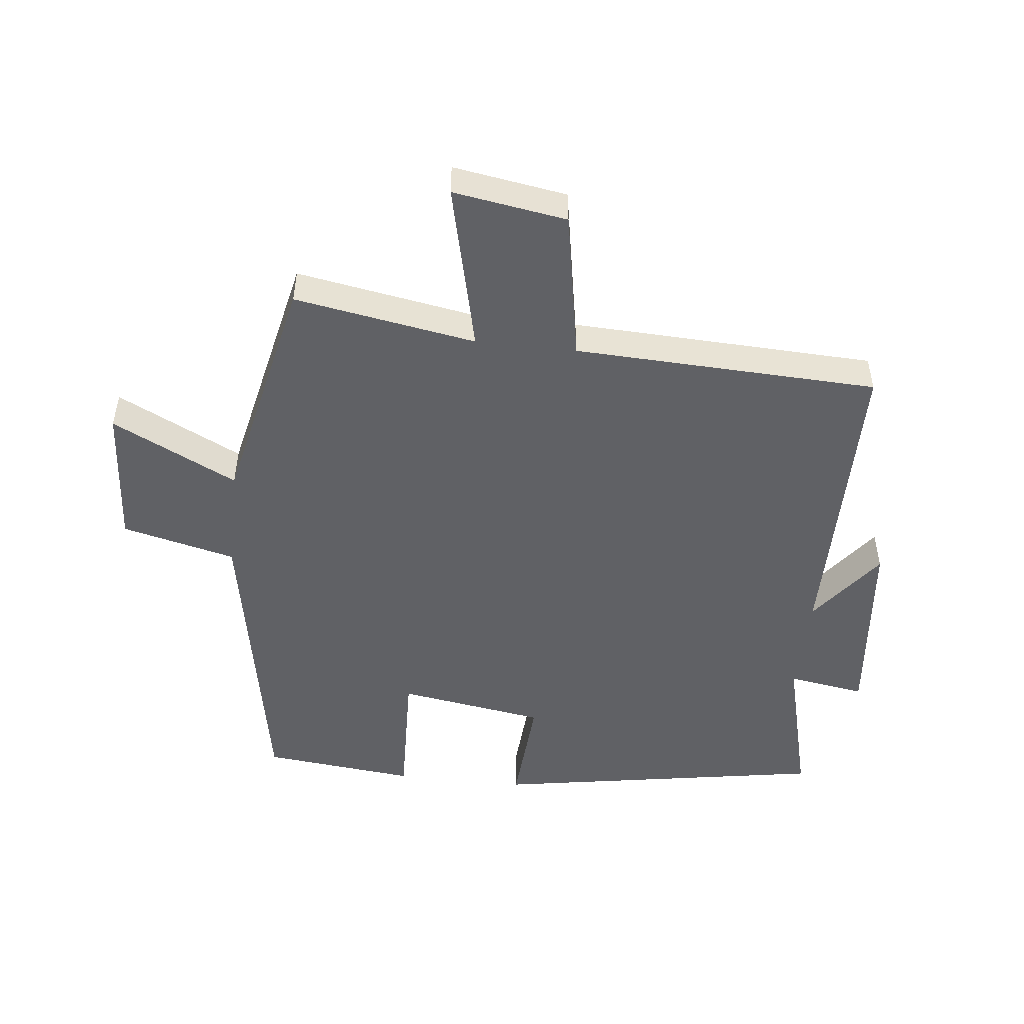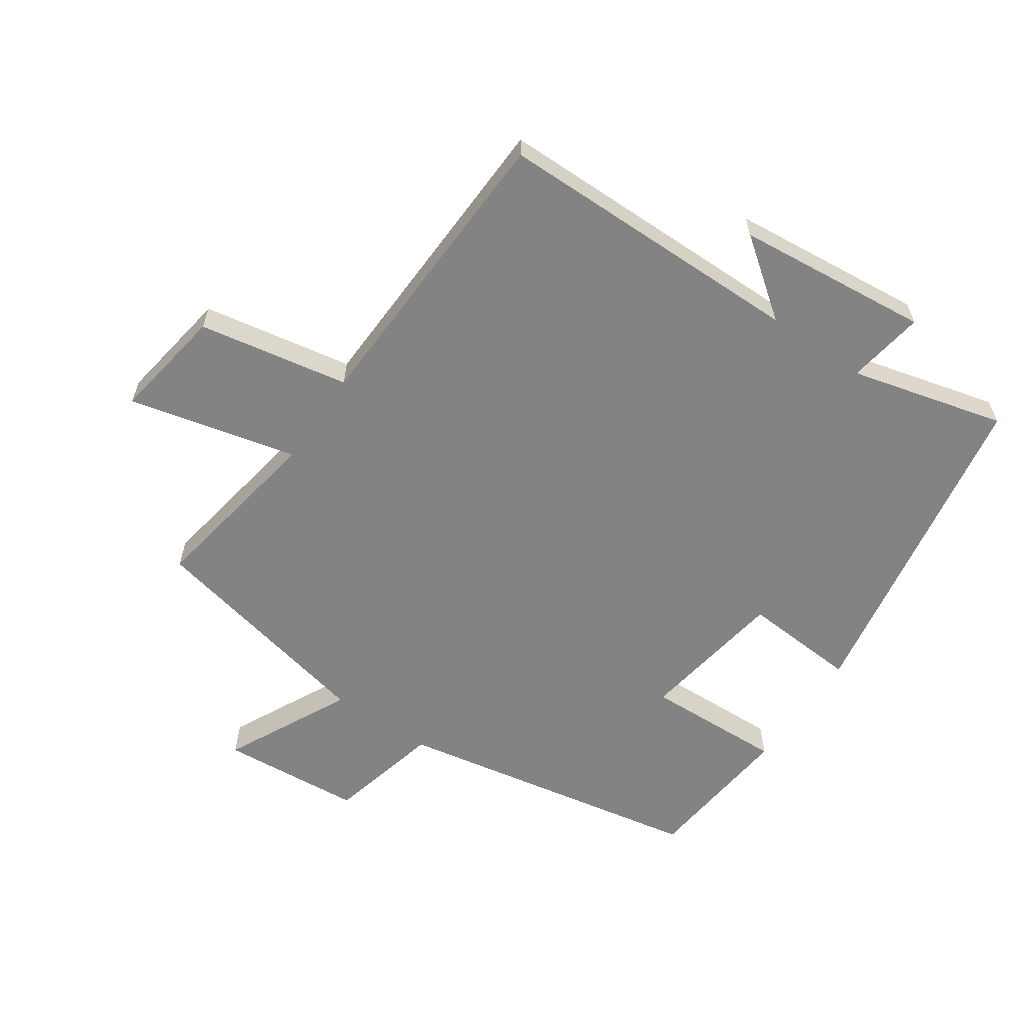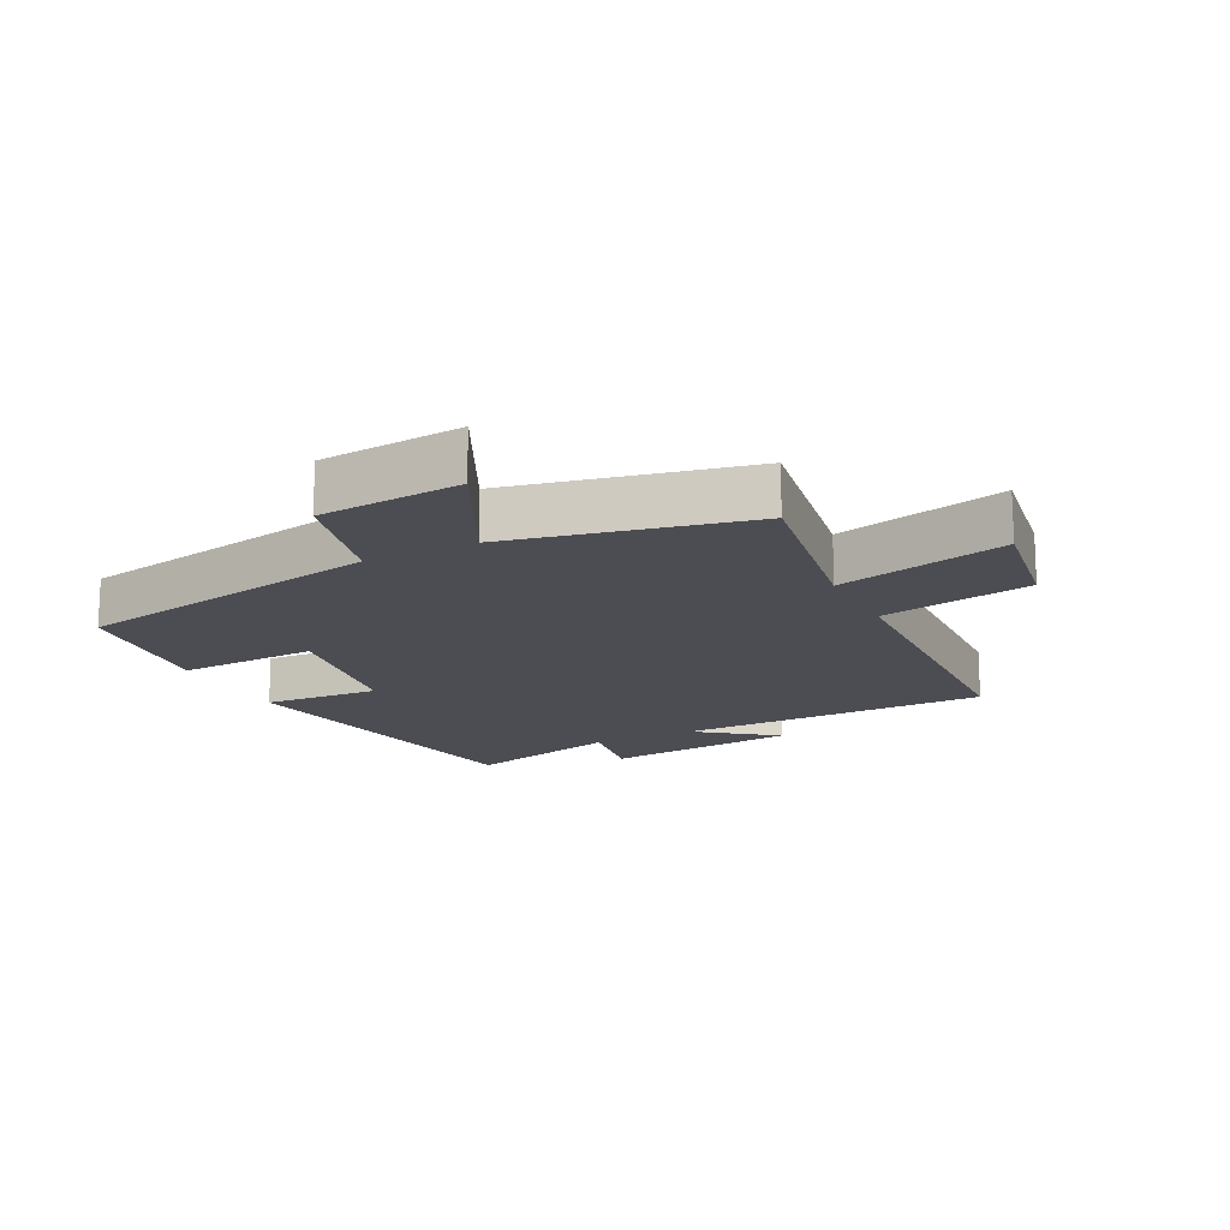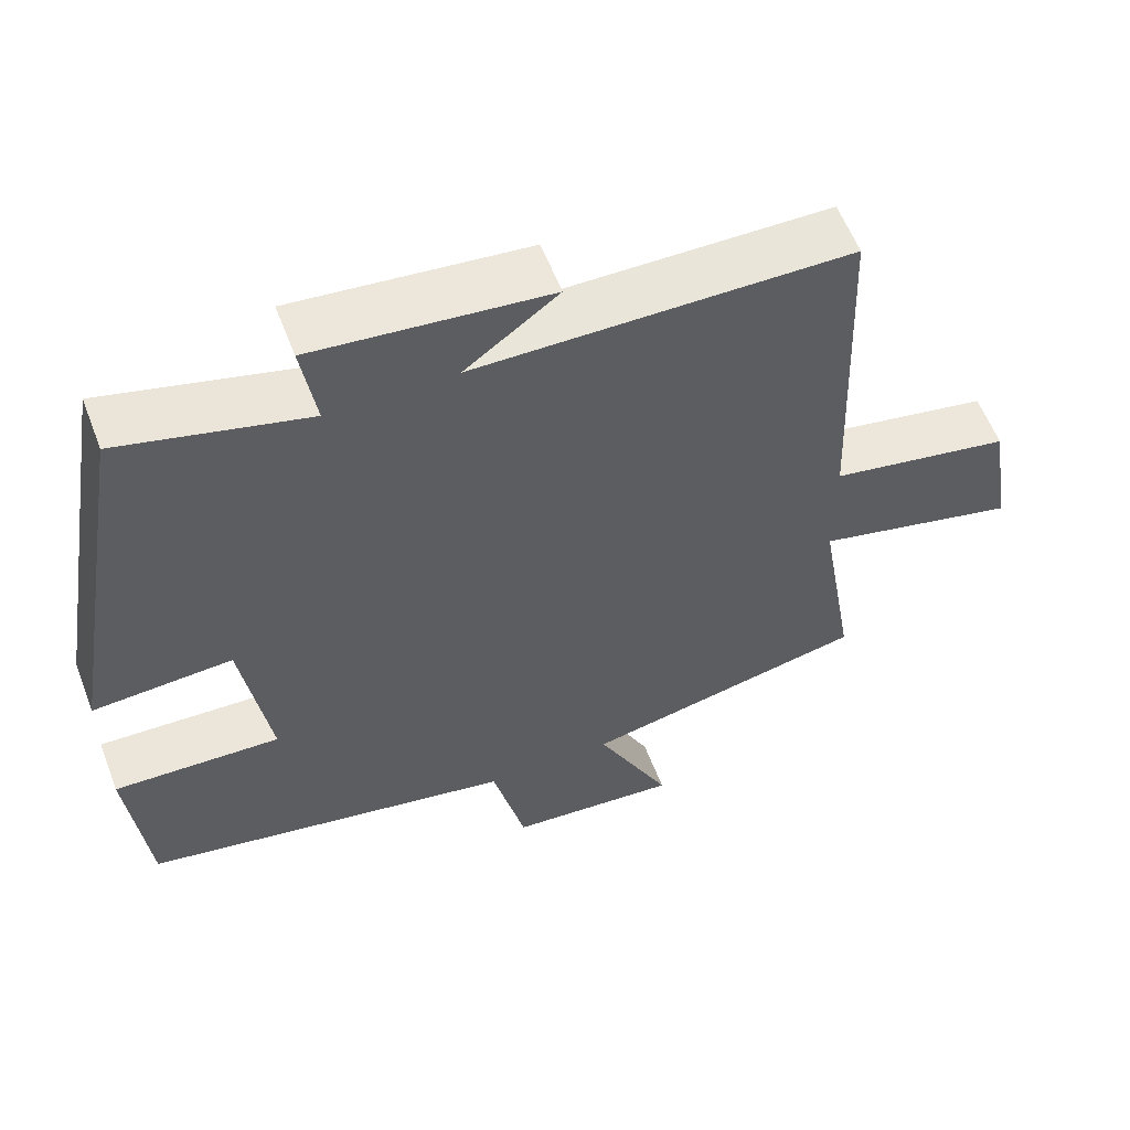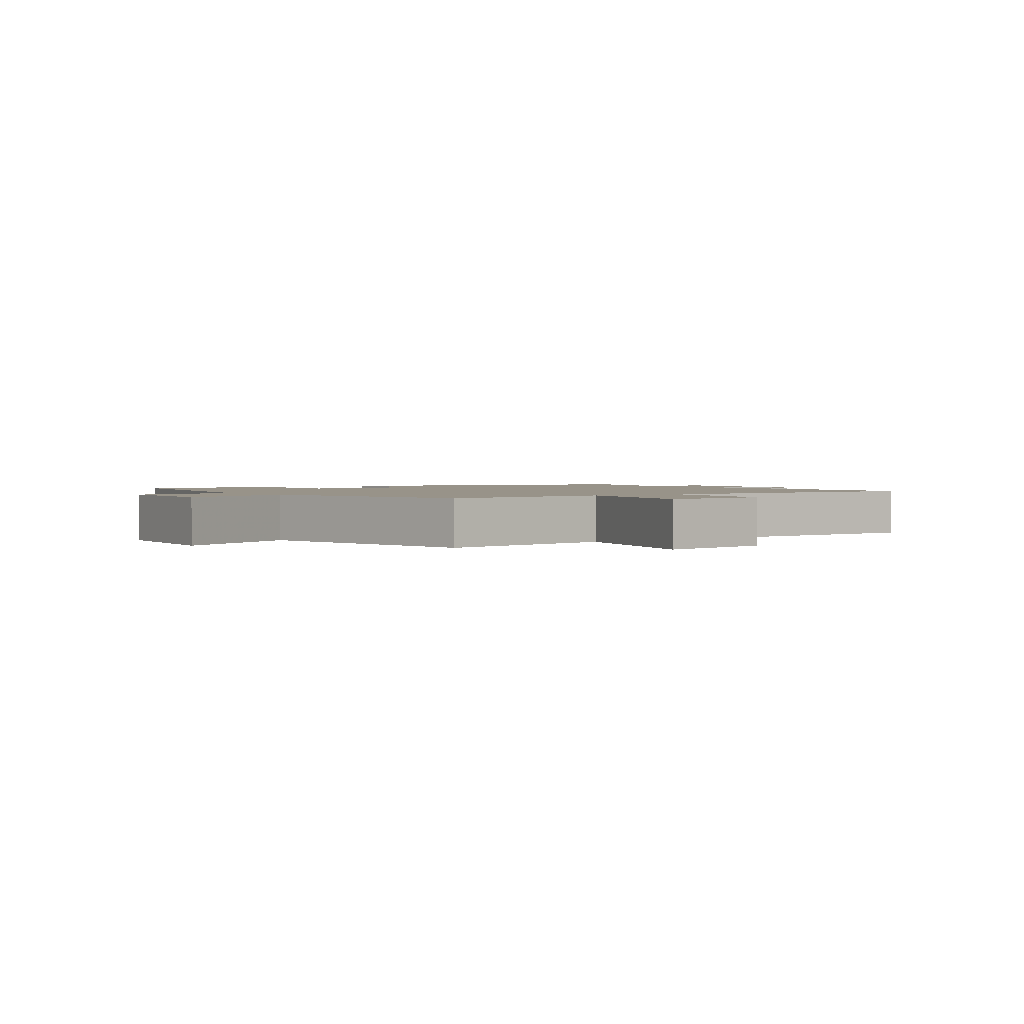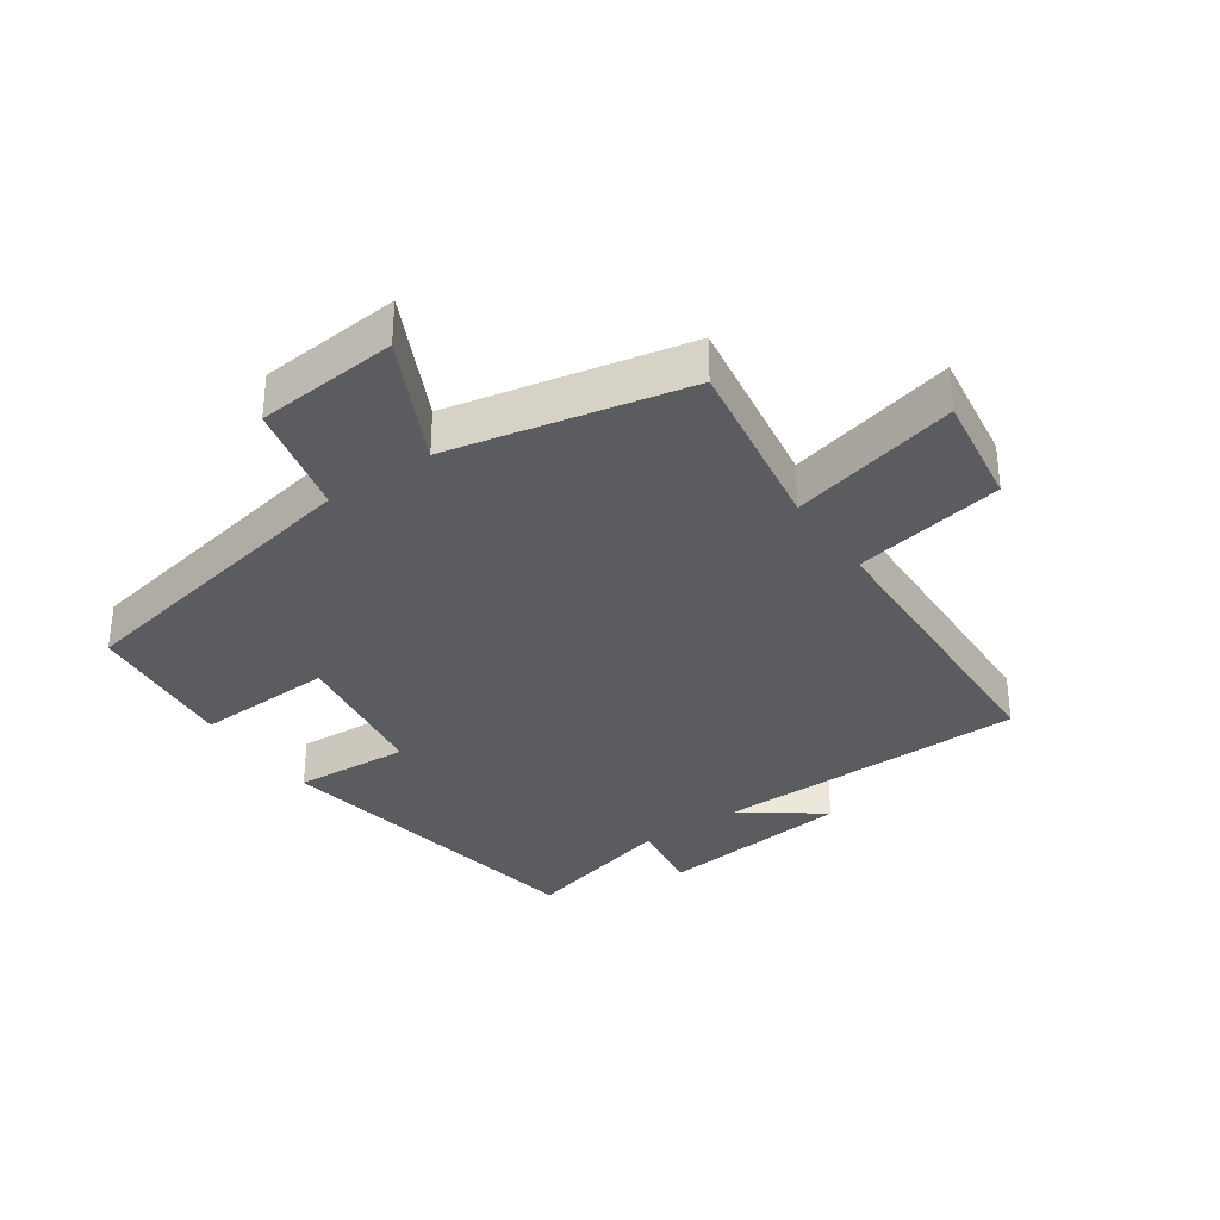
<metadata>
{"format":"obj","ext":"obj","renderer":"f3d","projection":"perspective","resolution":1024,"background":"white","views":[{"elev":-49.6,"azim":-96.4,"up":"+Y"},{"elev":-61.0,"azim":-34.4,"up":"+Y"},{"elev":-16.4,"azim":-153.2,"up":"+Y"},{"elev":58.2,"azim":159.1,"up":"+Z"},{"elev":1.6,"azim":-124.3,"up":"+Y"},{"elev":-33.8,"azim":-145.0,"up":"+Y"}]}
</metadata>
<code>
v 0.411 0.07 0.562
v 0.5 0.07 0.041
v 0.319 0.07 0.053
v 0.283 0.07 -0.177
v 0.5 0.07 -0.169
v 0.475 0.07 -0.409
v -0.01 0.07 -0.5
v -0.053 0.07 -0.678
v -0.275 0.07 -0.696
v -0.178 0.07 -0.5
v -0.548 0.07 -0.42
v -0.5 0.07 -0.136
v -0.764 0.07 -0.199
v -0.736 0.07 -0.021
v -0.5 0.07 0.022
v -0.482 0.07 0.497
v 0.005 0.07 0.5
v -0.116 0.07 0.591
v 0.188 0.07 0.621
v 0.169 0.07 0.5
v 0.411 0 0.562
v 0.5 0 0.041
v 0.319 0 0.053
v 0.283 0 -0.177
v 0.5 0 -0.169
v 0.475 0 -0.409
v -0.01 0 -0.5
v -0.053 0 -0.678
v -0.275 0 -0.696
v -0.178 0 -0.5
v -0.548 0 -0.42
v -0.5 0 -0.136
v -0.764 0 -0.199
v -0.736 0 -0.021
v -0.5 0 0.022
v -0.482 0 0.497
v 0.005 0 0.5
v -0.116 0 0.591
v 0.188 0 0.621
v 0.169 0 0.5
f 17 18 19 20
f 15 16 17 20
f 15 20 1
f 12 13 14 15
f 12 15 1
f 10 11 12 1
f 7 8 9 10
f 6 7 10
f 5 6 10
f 4 5 10
f 3 4 10
f 3 10 1
f 1 2 3
f 40 39 38 37
f 40 37 36 35
f 21 40 35
f 35 34 33 32
f 21 35 32
f 21 32 31 30
f 30 29 28 27
f 30 27 26
f 30 26 25
f 30 25 24
f 30 24 23
f 21 30 23
f 23 22 21
f 1 21 22 2
f 2 22 23 3
f 3 23 24 4
f 4 24 25 5
f 5 25 26 6
f 6 26 27 7
f 7 27 28 8
f 8 28 29 9
f 9 29 30 10
f 10 30 31 11
f 11 31 32 12
f 12 32 33 13
f 13 33 34 14
f 14 34 35 15
f 15 35 36 16
f 16 36 37 17
f 17 37 38 18
f 18 38 39 19
f 19 39 40 20
f 20 40 21 1

</code>
